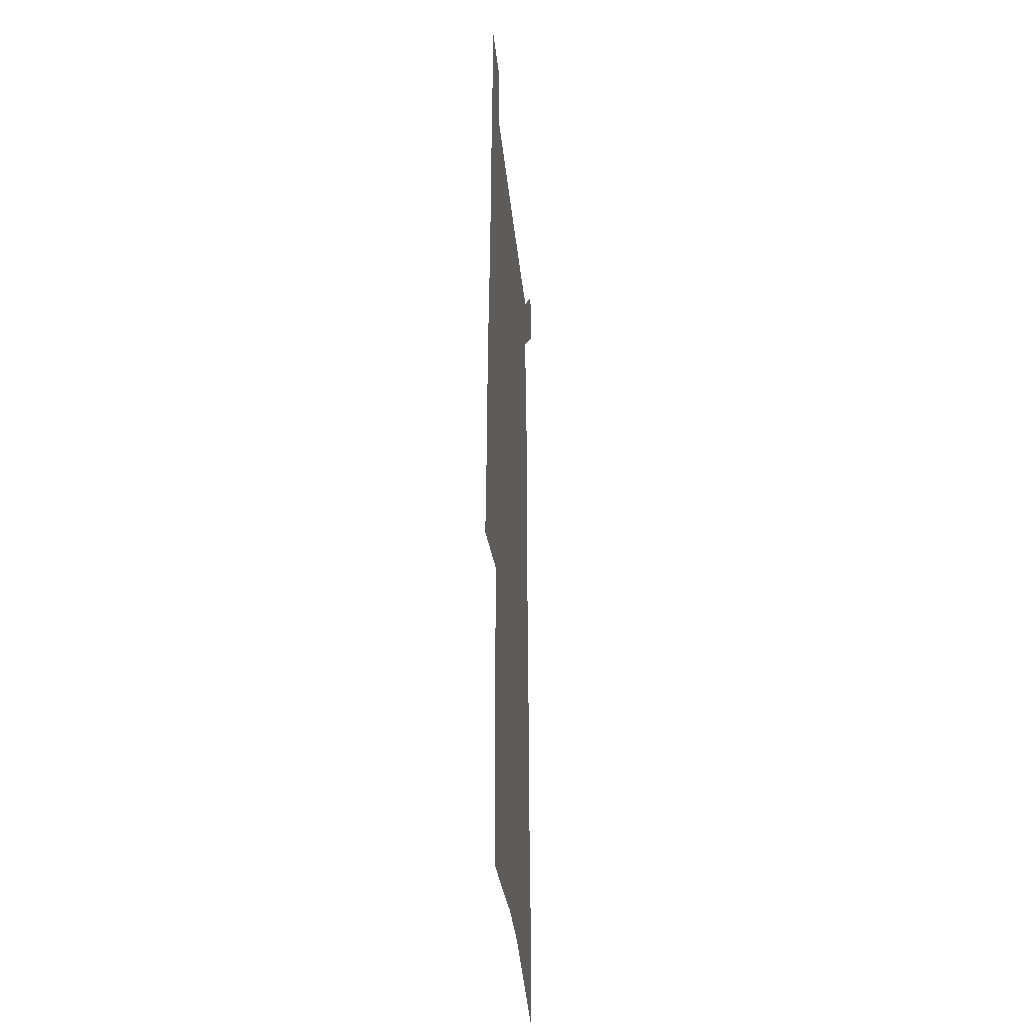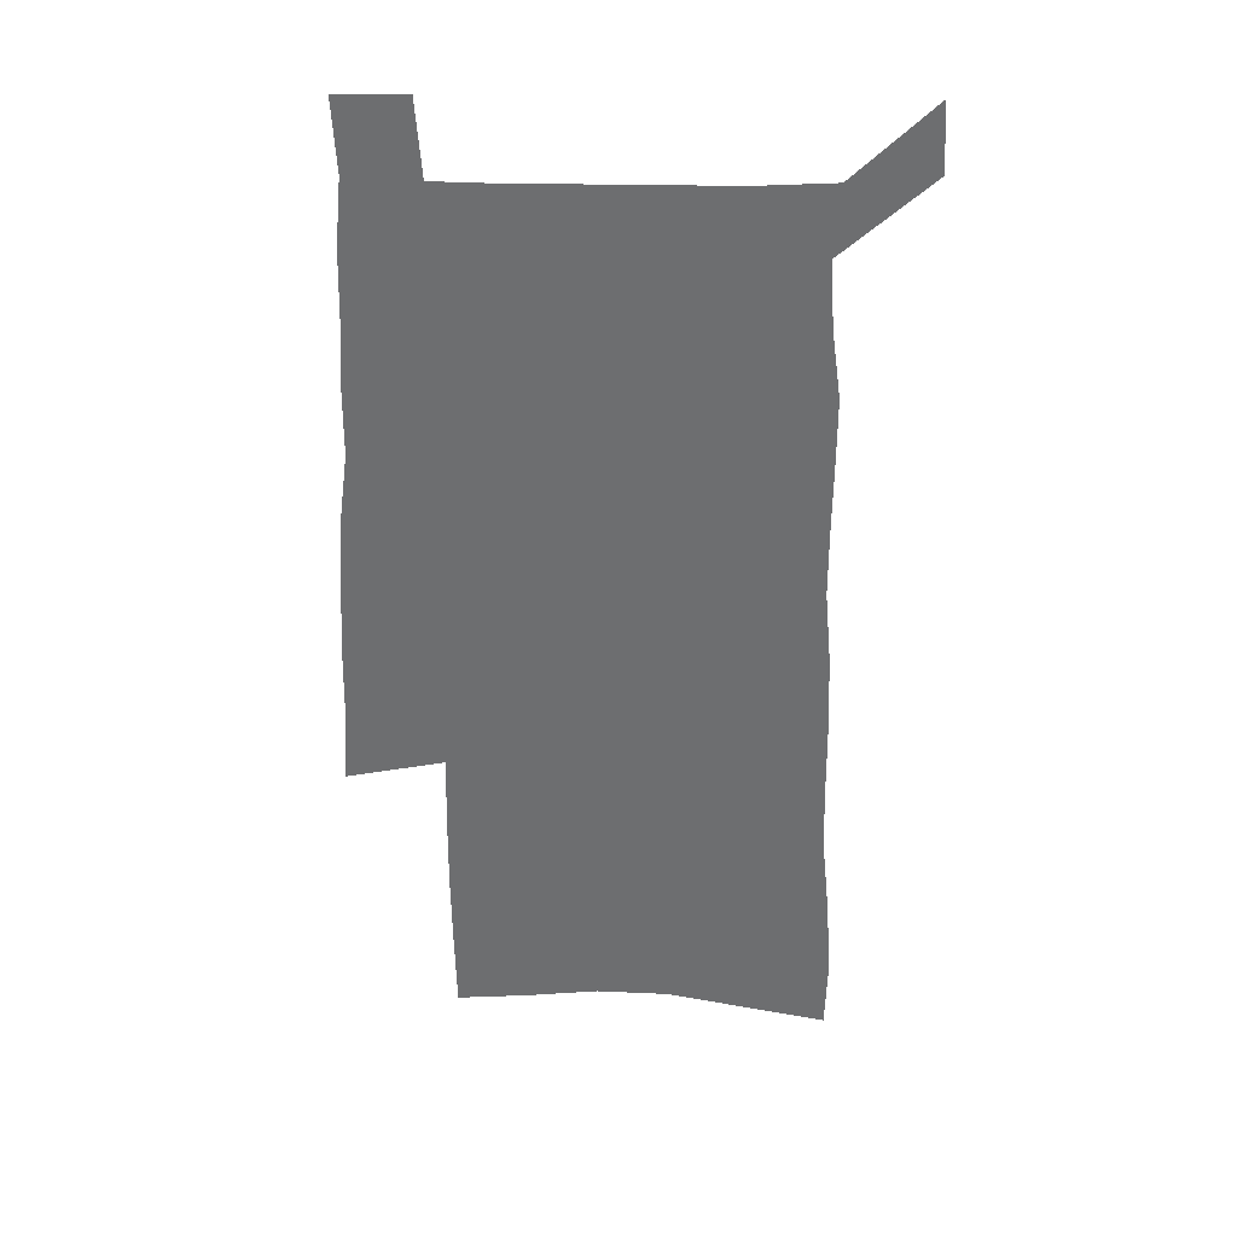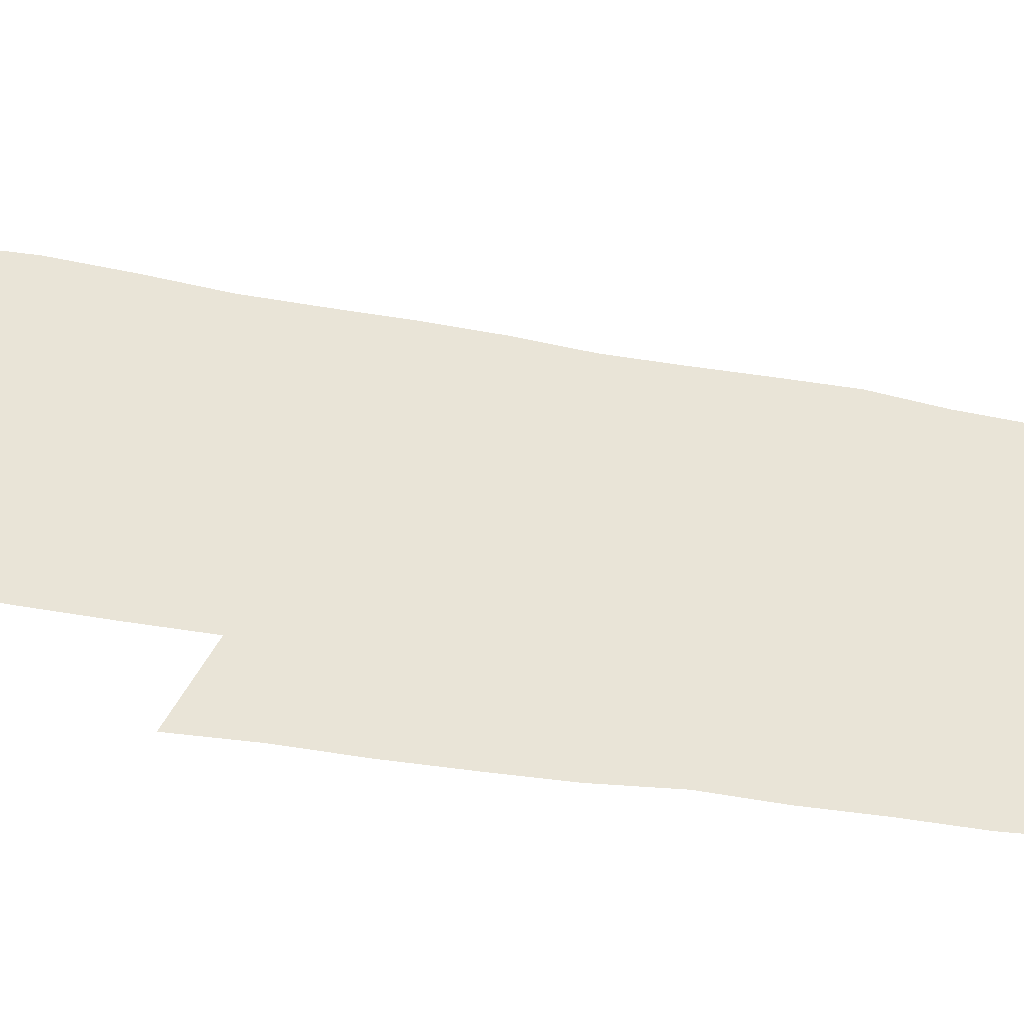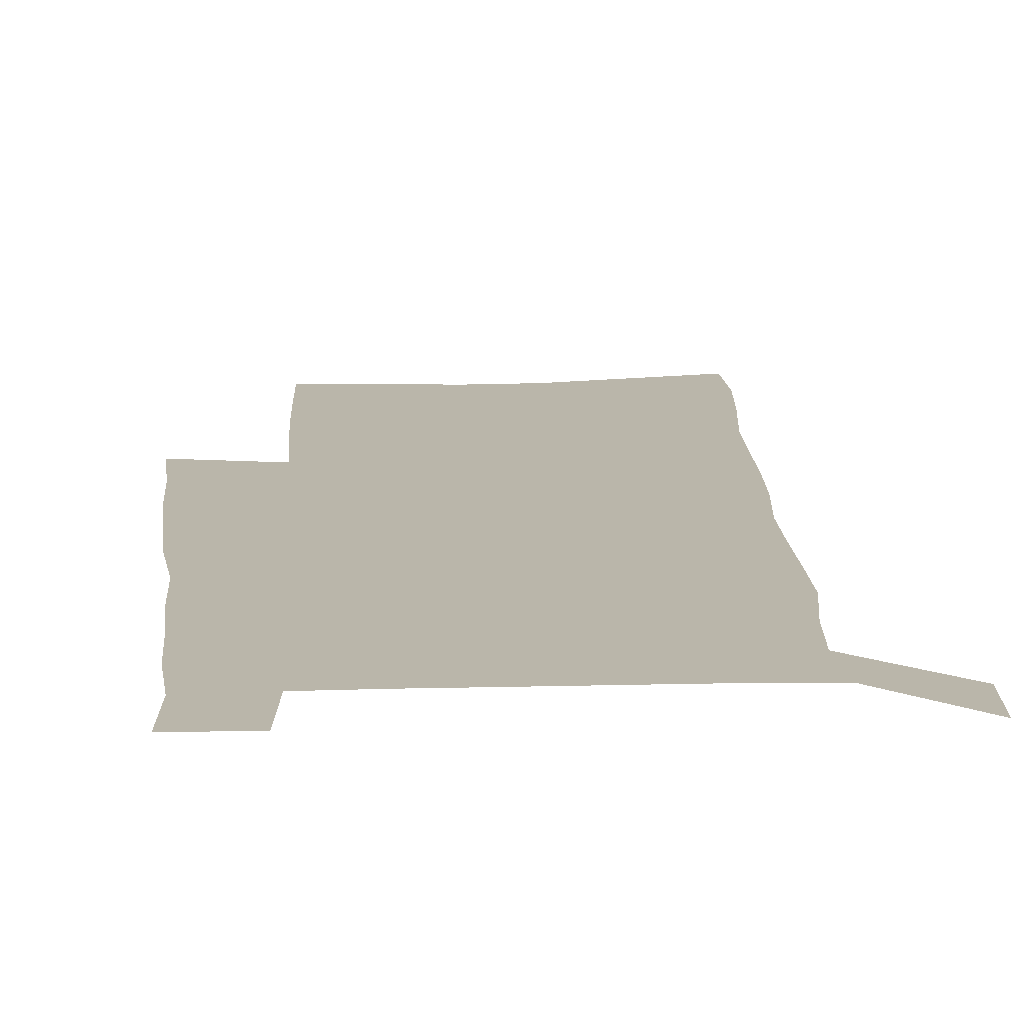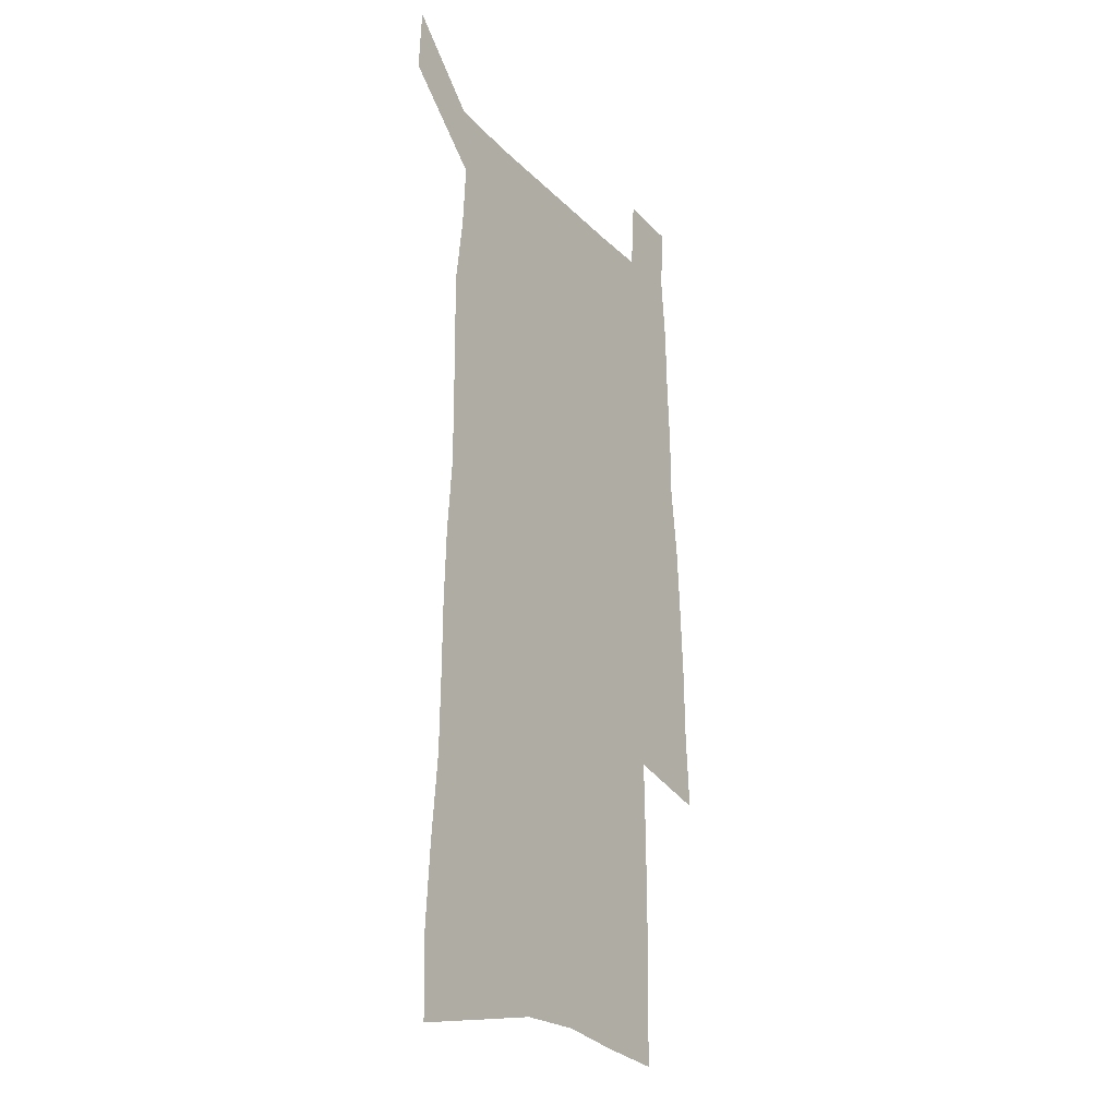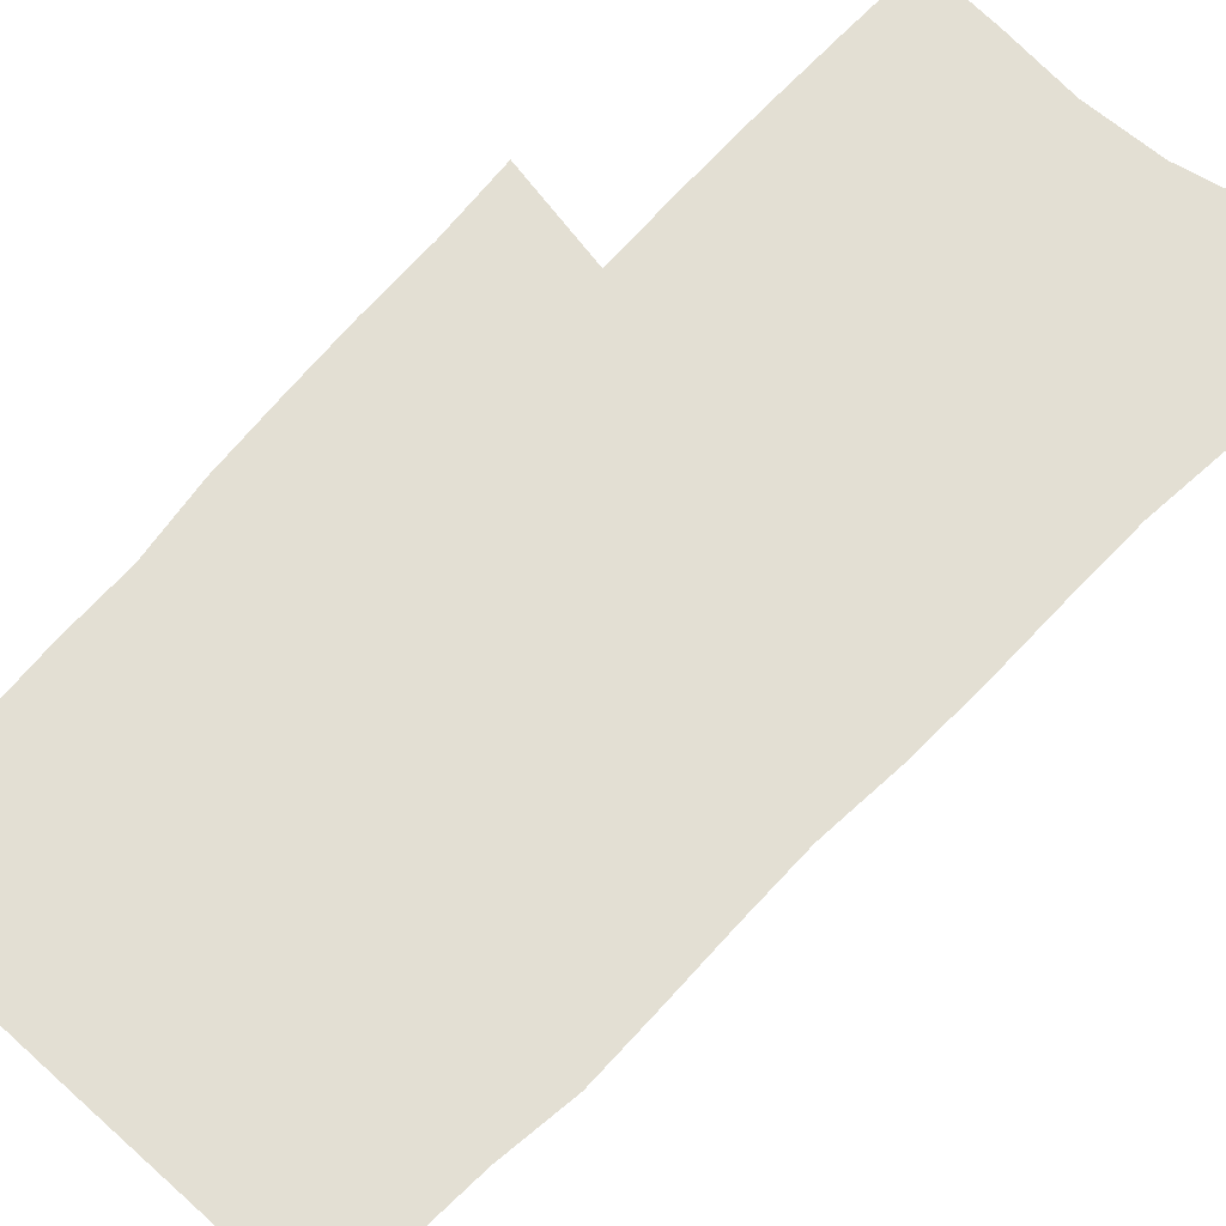
<metadata>
{"format":"obj","ext":"obj","renderer":"f3d","projection":"perspective","resolution":1024,"background":"white","views":[{"elev":-32.6,"azim":95.5,"up":"+Y"},{"elev":35.7,"azim":-179.1,"up":"+Y"},{"elev":43.3,"azim":102.1,"up":"+Z"},{"elev":13.8,"azim":177.0,"up":"+Z"},{"elev":-24.4,"azim":-57.7,"up":"+Y"},{"elev":66.9,"azim":-137.6,"up":"+Z"}]}
</metadata>
<code>
v 519.7 460.9 0
v 520.3 472.1 0
v 528.2 300.6 0
v 527.8 313.7 0
v 528.8 327.8 0
v 530.2 341.5 0
v 530.5 354.2 0
v 530.6 366.6 0
v 531.1 378.9 0
v 532.2 391.2 0
v 532.2 402.8 0
v 532 414.3 0
v 532 425.7 0
v 533.5 437.1 0
v 534.2 448.2 0
v 533.3 459.8 0
v 541.9 303.6 0
v 544.3 319.4 0
v 544.5 332 0
v 544.7 344.4 0
v 544.8 356.7 0
v 545.1 368.9 0
v 545.1 380.7 0
v 546 392.6 0
v 545.6 403.8 0
v 546.1 415.1 0
v 546.4 426.1 0
v 546.2 437.1 0
v 546.2 448 0
v 545.8 459.2 0
v 555.5 306.5 0
v 556.2 320.4 0
v 557 333.9 0
v 556.9 345.7 0
v 557.1 358 0
v 557.2 369.9 0
v 557.4 381.8 0
v 557.4 393.1 0
v 557.7 404.5 0
v 557.7 415.4 0
v 557.4 426.3 0
v 557.8 437.2 0
v 557.5 448 0
v 557.1 459.2 0
v 567.6 307 0
v 568 321.8 0
v 568.2 334.4 0
v 568.3 345.6 0
v 568.7 358.6 0
v 568.7 370.5 0
v 568.7 382.2 0
v 568.7 393.6 0
v 568.7 404.7 0
v 568.7 415.7 0
v 568.8 426.7 0
v 568.7 437.3 0
v 568.6 447.9 0
v 568.3 459.3 0
v 579.6 305.9 0
v 579.5 321 0
v 579.9 333.4 0
v 579.8 346.5 0
v 580 358.3 0
v 580.2 370.1 0
v 579.8 382.5 0
v 579.8 393.7 0
v 579.7 404.8 0
v 579.7 415.8 0
v 579.5 426.8 0
v 579.4 437.4 0
v 579.4 448.2 0
v 579.4 459.3 0
v 591.7 305.1 0
v 592 318.5 0
v 592.1 331.5 0
v 592 344.7 0
v 591.7 357.6 0
v 592 369.6 0
v 591.6 381.6 0
v 591.3 393.2 0
v 591.5 404.5 0
v 591 415.8 0
v 590.9 426.9 0
v 591.1 437.8 0
v 590.5 448.7 0
v 590.4 459.6 0
v 591.4 472.3 0
v 608.1 354.5 0
v 607.2 367.2 0
v 607 379.5 0
v 606.3 391.6 0
v 605.6 403.6 0
v 604.1 415.5 0
v 604 426.9 0
v 603.3 438.2 0
v 603 449.3 0
v 602 460.3 0
v 602.6 472.1 0
f 15 16 1
f 1 16 2
f 3 17 4
f 17 18 4
f 4 18 5
f 18 19 5
f 5 19 6
f 19 20 6
f 6 20 7
f 20 21 7
f 7 21 8
f 21 22 8
f 8 22 9
f 22 23 9
f 9 23 10
f 23 24 10
f 10 24 11
f 24 25 11
f 11 25 12
f 25 26 12
f 12 26 13
f 26 27 13
f 13 27 14
f 27 28 14
f 14 28 15
f 28 29 15
f 15 29 16
f 29 30 16
f 17 31 18
f 31 32 18
f 18 32 19
f 32 33 19
f 19 33 20
f 33 34 20
f 20 34 21
f 34 35 21
f 21 35 22
f 35 36 22
f 22 36 23
f 36 37 23
f 23 37 24
f 37 38 24
f 24 38 25
f 38 39 25
f 25 39 26
f 39 40 26
f 26 40 27
f 40 41 27
f 27 41 28
f 41 42 28
f 28 42 29
f 42 43 29
f 29 43 30
f 43 44 30
f 31 45 32
f 45 46 32
f 32 46 33
f 46 47 33
f 33 47 34
f 47 48 34
f 34 48 35
f 48 49 35
f 35 49 36
f 49 50 36
f 36 50 37
f 50 51 37
f 37 51 38
f 51 52 38
f 38 52 39
f 52 53 39
f 39 53 40
f 53 54 40
f 40 54 41
f 54 55 41
f 41 55 42
f 55 56 42
f 42 56 43
f 56 57 43
f 43 57 44
f 57 58 44
f 45 59 46
f 59 60 46
f 46 60 47
f 60 61 47
f 47 61 48
f 61 62 48
f 48 62 49
f 62 63 49
f 49 63 50
f 63 64 50
f 50 64 51
f 64 65 51
f 51 65 52
f 65 66 52
f 52 66 53
f 66 67 53
f 53 67 54
f 67 68 54
f 54 68 55
f 68 69 55
f 55 69 56
f 69 70 56
f 56 70 57
f 70 71 57
f 57 71 58
f 71 72 58
f 59 73 60
f 73 74 60
f 60 74 61
f 74 75 61
f 61 75 62
f 75 76 62
f 62 76 63
f 76 77 63
f 63 77 64
f 77 78 64
f 64 78 65
f 78 79 65
f 65 79 66
f 79 80 66
f 66 80 67
f 80 81 67
f 67 81 68
f 81 82 68
f 68 82 69
f 82 83 69
f 69 83 70
f 83 84 70
f 70 84 71
f 84 85 71
f 71 85 72
f 85 86 72
f 77 88 78
f 88 89 78
f 78 89 79
f 89 90 79
f 79 90 80
f 90 91 80
f 80 91 81
f 91 92 81
f 81 92 82
f 92 93 82
f 82 93 83
f 93 94 83
f 83 94 84
f 94 95 84
f 84 95 85
f 95 96 85
f 85 96 86
f 96 97 86
f 86 97 87
f 97 98 87

</code>
